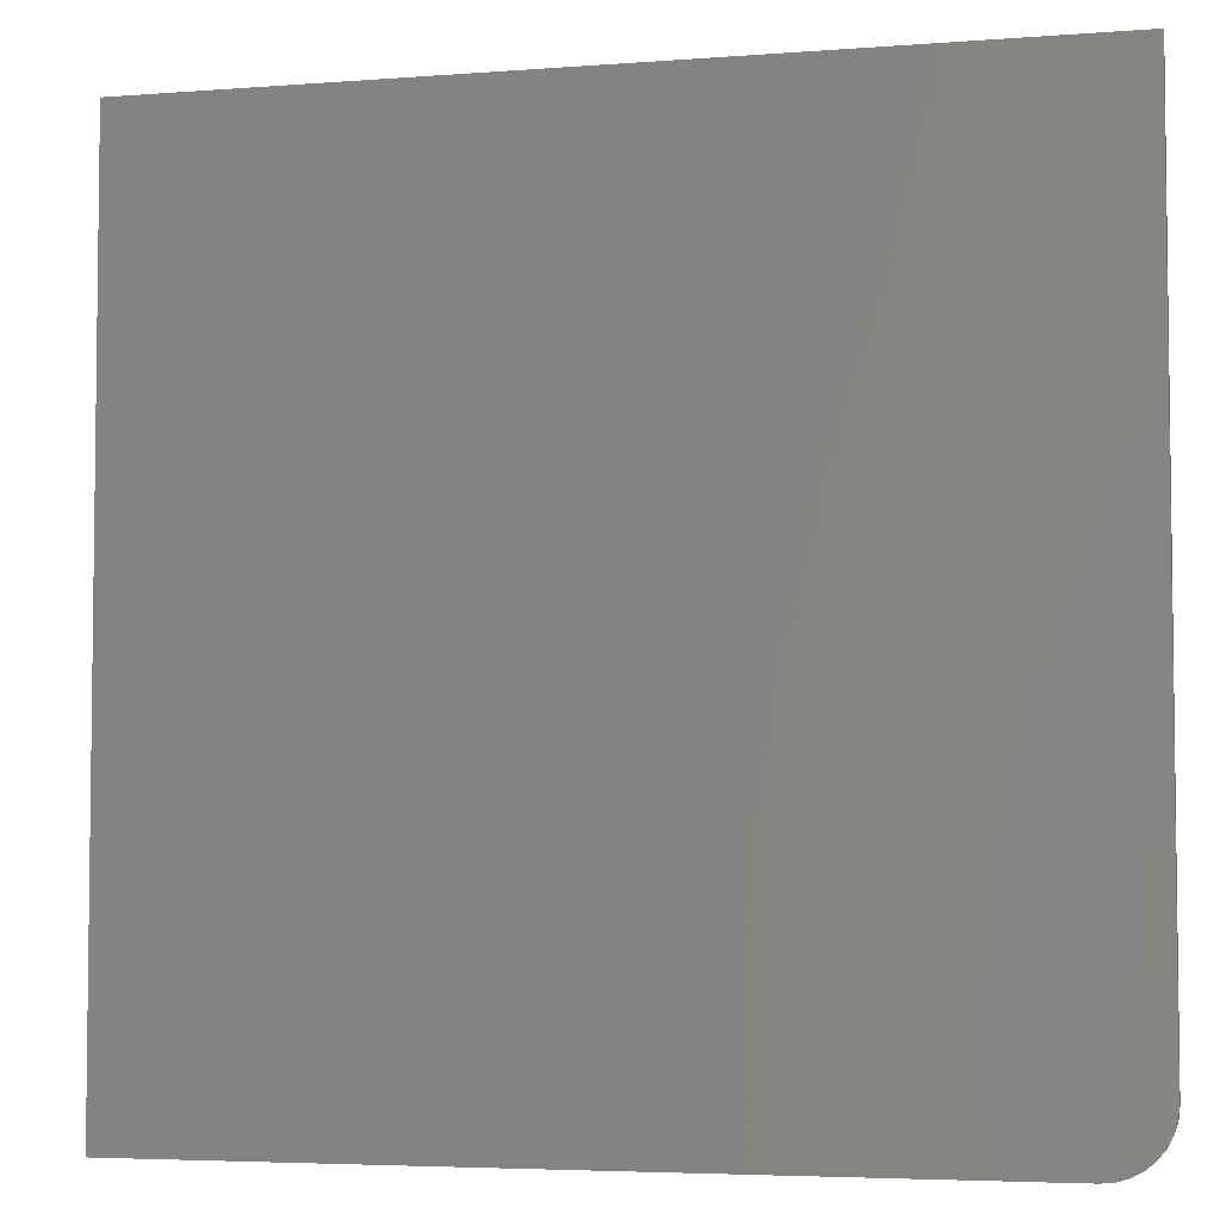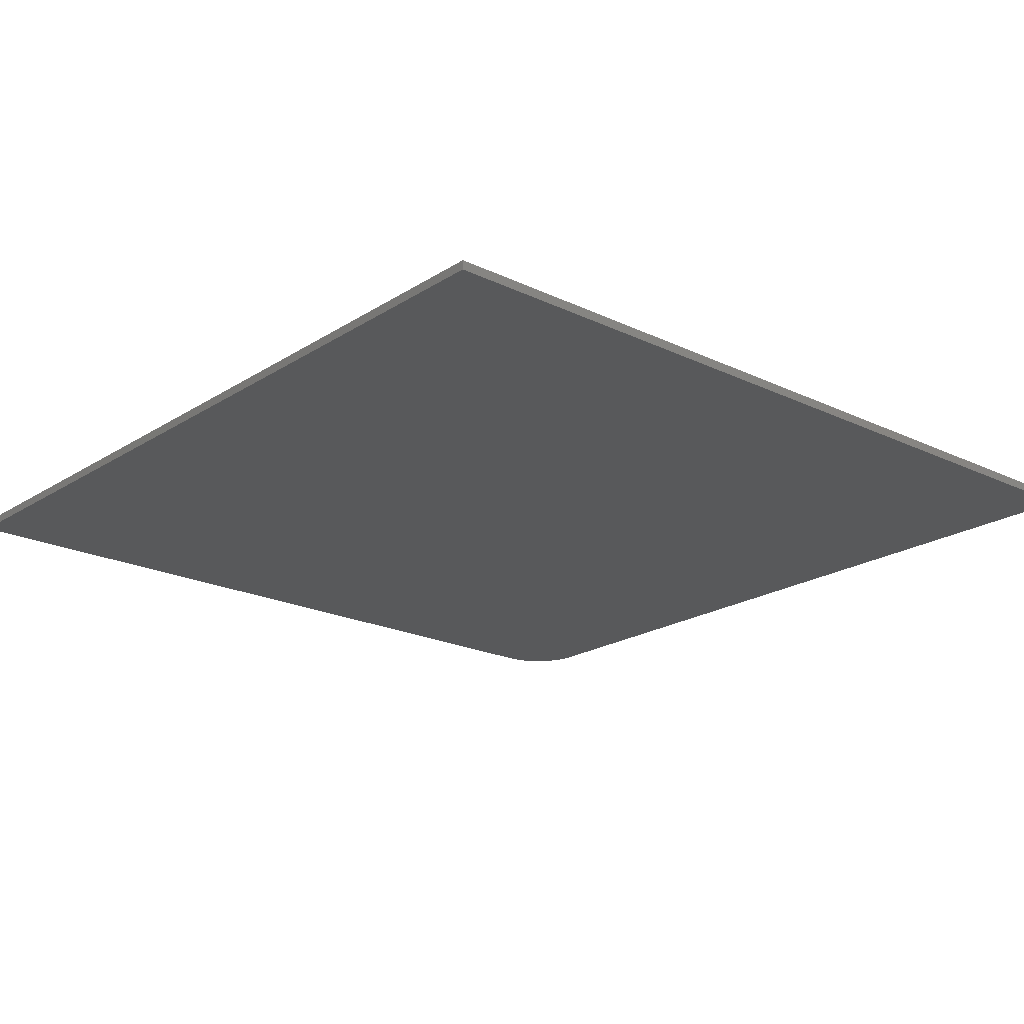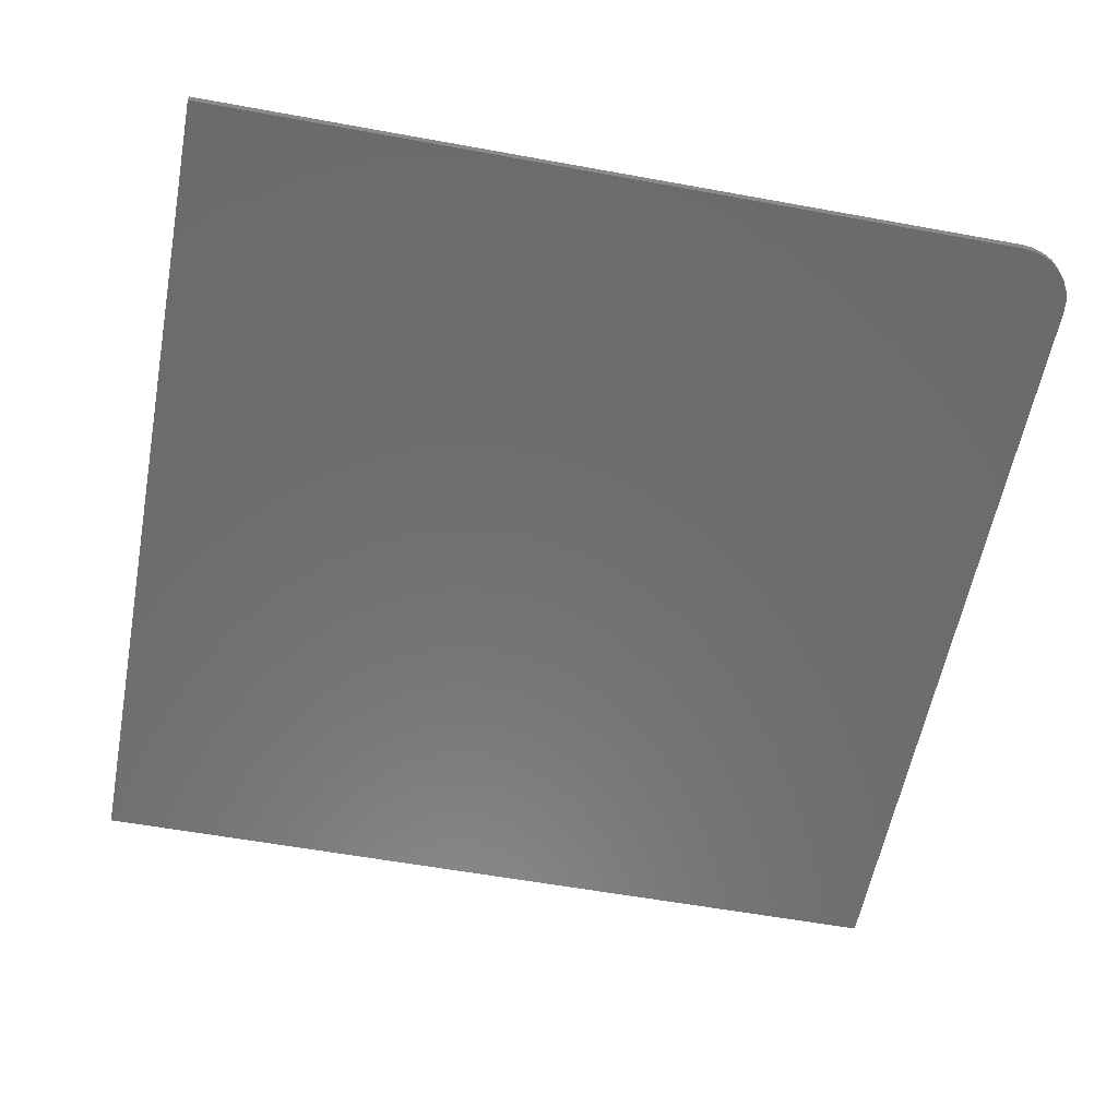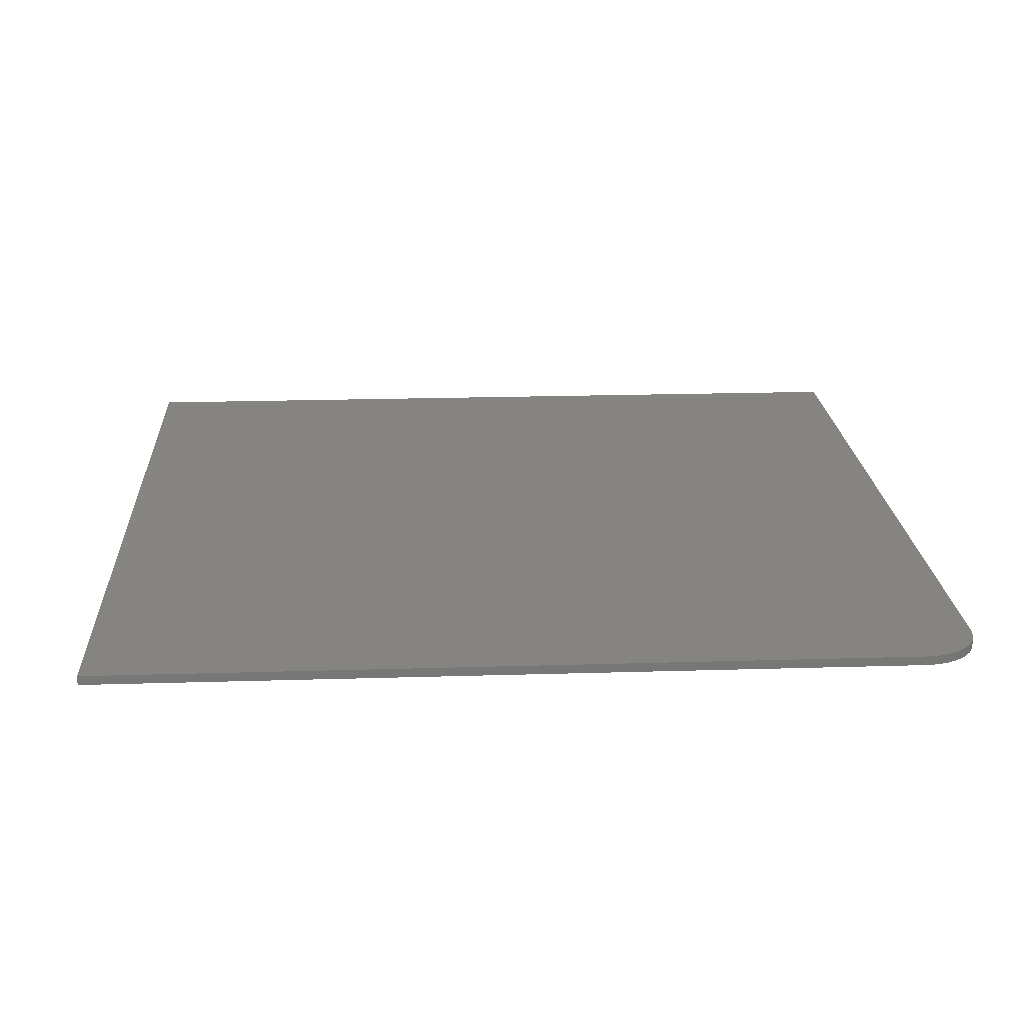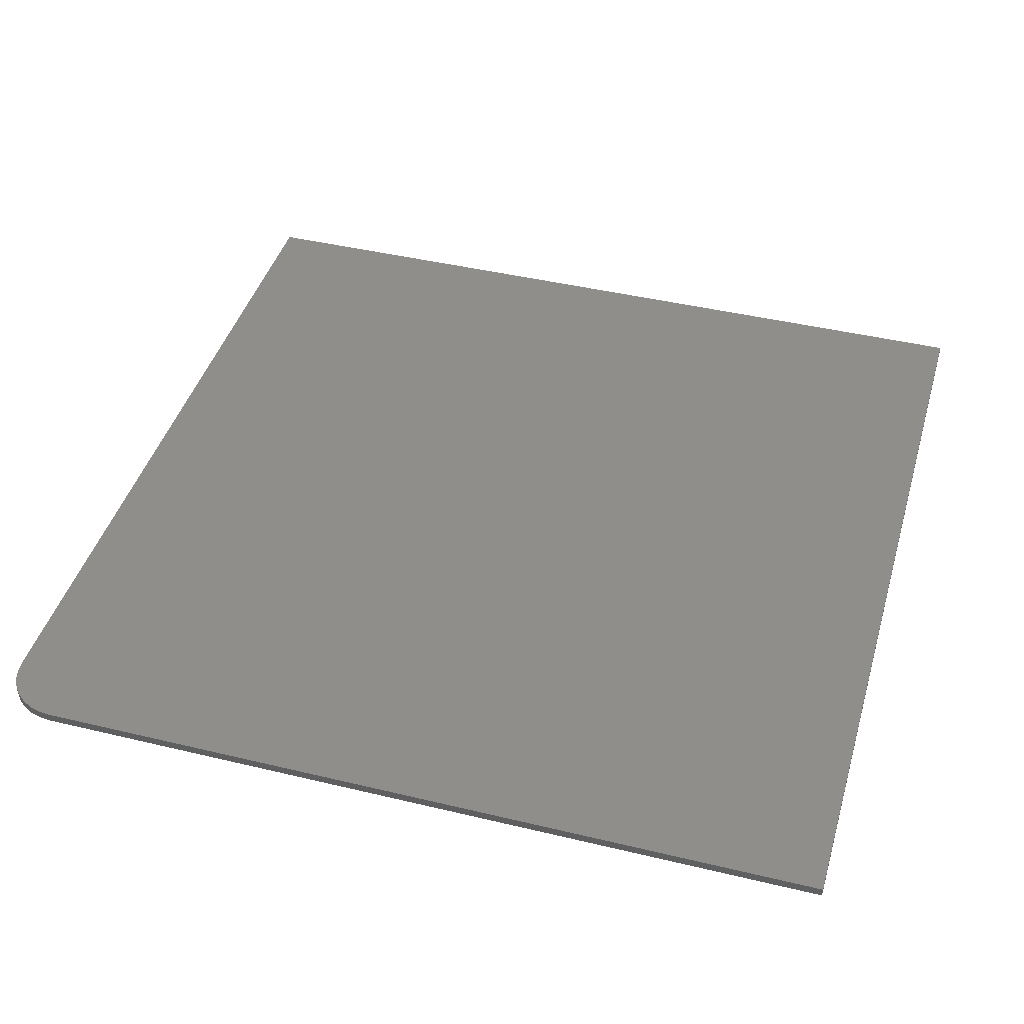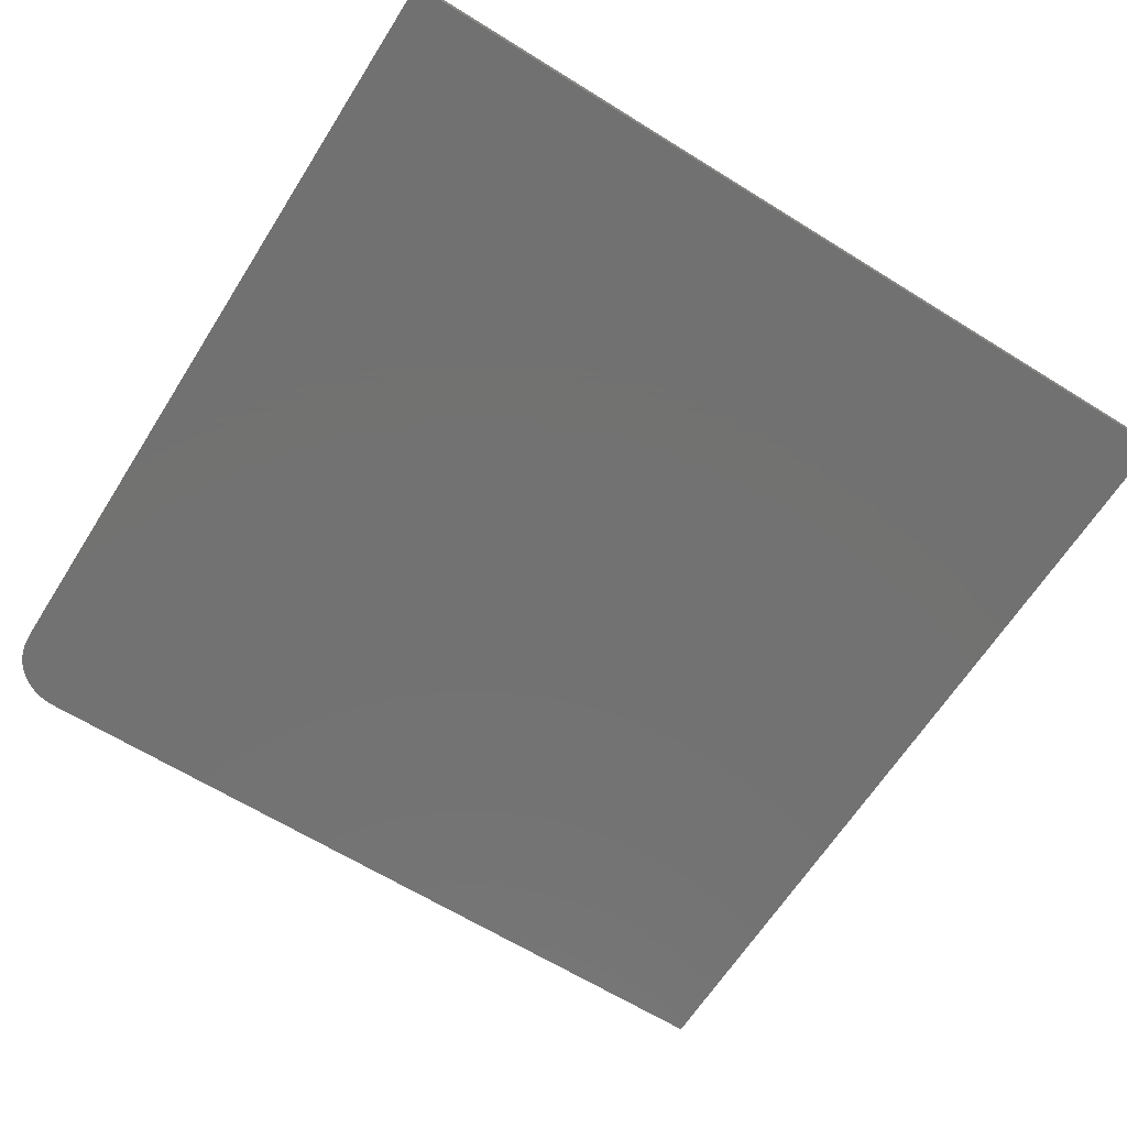
<metadata>
{"format":"stl","ext":"stl","renderer":"f3d","projection":"perspective","resolution":1024,"background":"white","views":[{"elev":-4.6,"azim":-166.0,"up":"+Y"},{"elev":-20.6,"azim":139.0,"up":"+Z"},{"elev":-58.0,"azim":-100.7,"up":"+Z"},{"elev":20.3,"azim":-93.2,"up":"+Z"},{"elev":42.8,"azim":16.0,"up":"+Z"},{"elev":-63.9,"azim":57.8,"up":"+Z"}]}
</metadata>
<code>
# stl→obj: 24 verts, 44 faces
v -0.75 -0.6484 0.007812
v -0.748 -0.6683 0.007812
v -0.7423 -0.6873 0.007812
v -0.7329 -0.7049 0.007812
v -0.7203 -0.7203 0.007812
v -0.7049 -0.7329 0.007812
v -0.6873 -0.7423 0.007812
v -0.6683 -0.748 0.007812
v -0.6484 -0.75 0.007812
v 0.75 -0.75 0.007812
v 0.75 0.75 0.007812
v -0.75 0.75 0.007812
v -0.75 -0.6484 -0.007812
v -0.75 0.75 -0.007812
v 0.75 0.75 -0.007812
v 0.75 -0.75 -0.007812
v -0.6484 -0.75 -0.007812
v -0.6683 -0.748 -0.007812
v -0.6873 -0.7423 -0.007812
v -0.7049 -0.7329 -0.007812
v -0.7203 -0.7203 -0.007812
v -0.7329 -0.7049 -0.007812
v -0.7423 -0.6873 -0.007812
v -0.748 -0.6683 -0.007812
f 1 2 3
f 1 3 4
f 1 4 5
f 1 5 6
f 1 6 7
f 1 7 8
f 1 8 9
f 1 9 10
f 1 10 11
f 1 11 12
f 13 14 15
f 13 15 16
f 13 16 17
f 13 17 18
f 13 18 19
f 13 19 20
f 13 20 21
f 13 21 22
f 13 22 23
f 13 23 24
f 12 14 1
f 1 14 13
f 9 17 10
f 10 17 16
f 17 9 18
f 18 9 8
f 18 8 19
f 19 8 7
f 19 7 20
f 20 7 6
f 20 6 21
f 21 6 5
f 21 5 22
f 22 5 4
f 22 4 23
f 23 4 3
f 23 3 24
f 24 3 2
f 24 2 13
f 13 2 1
f 11 15 12
f 12 15 14
f 10 16 11
f 11 16 15

</code>
